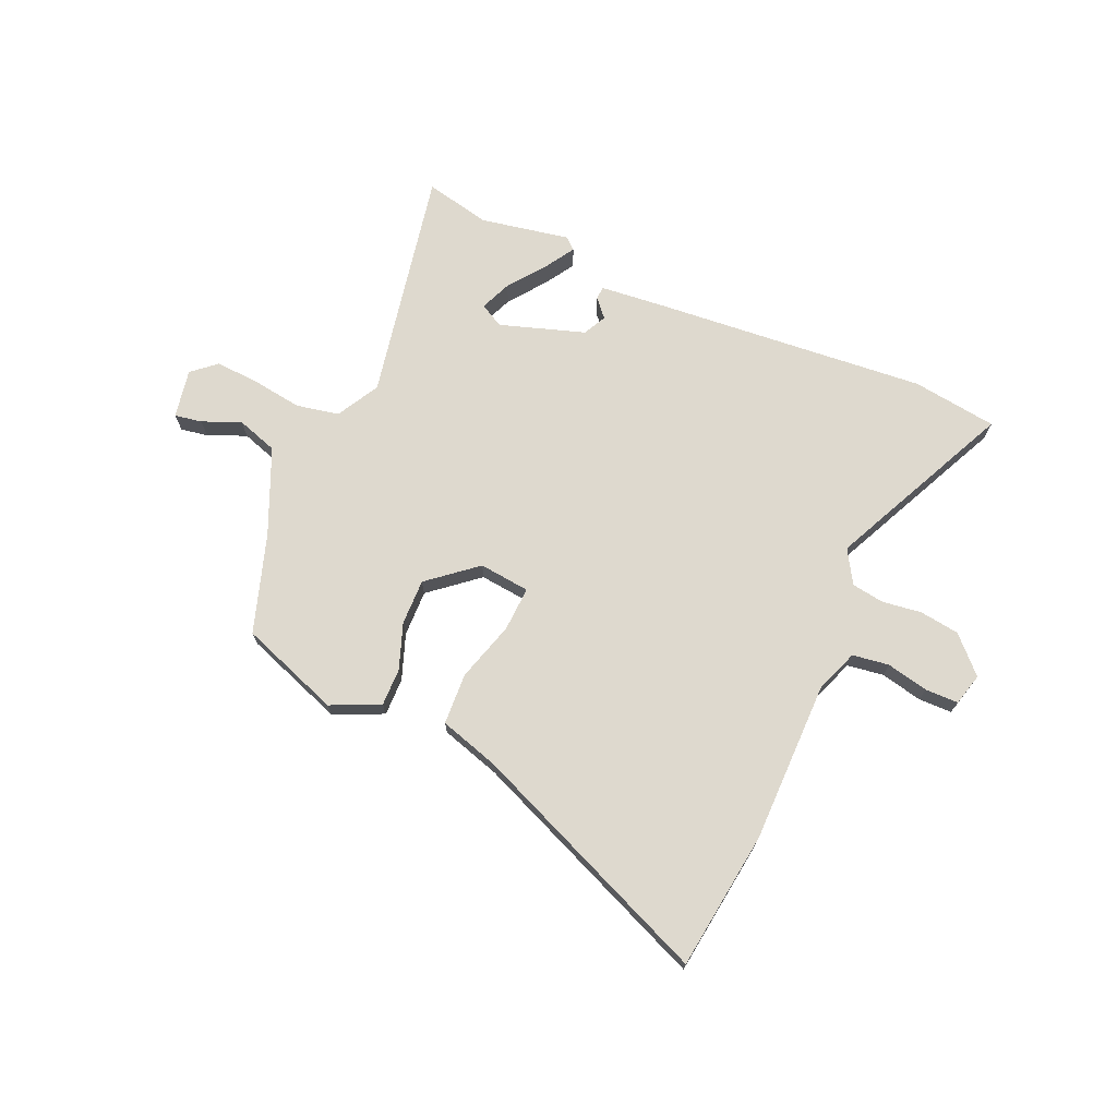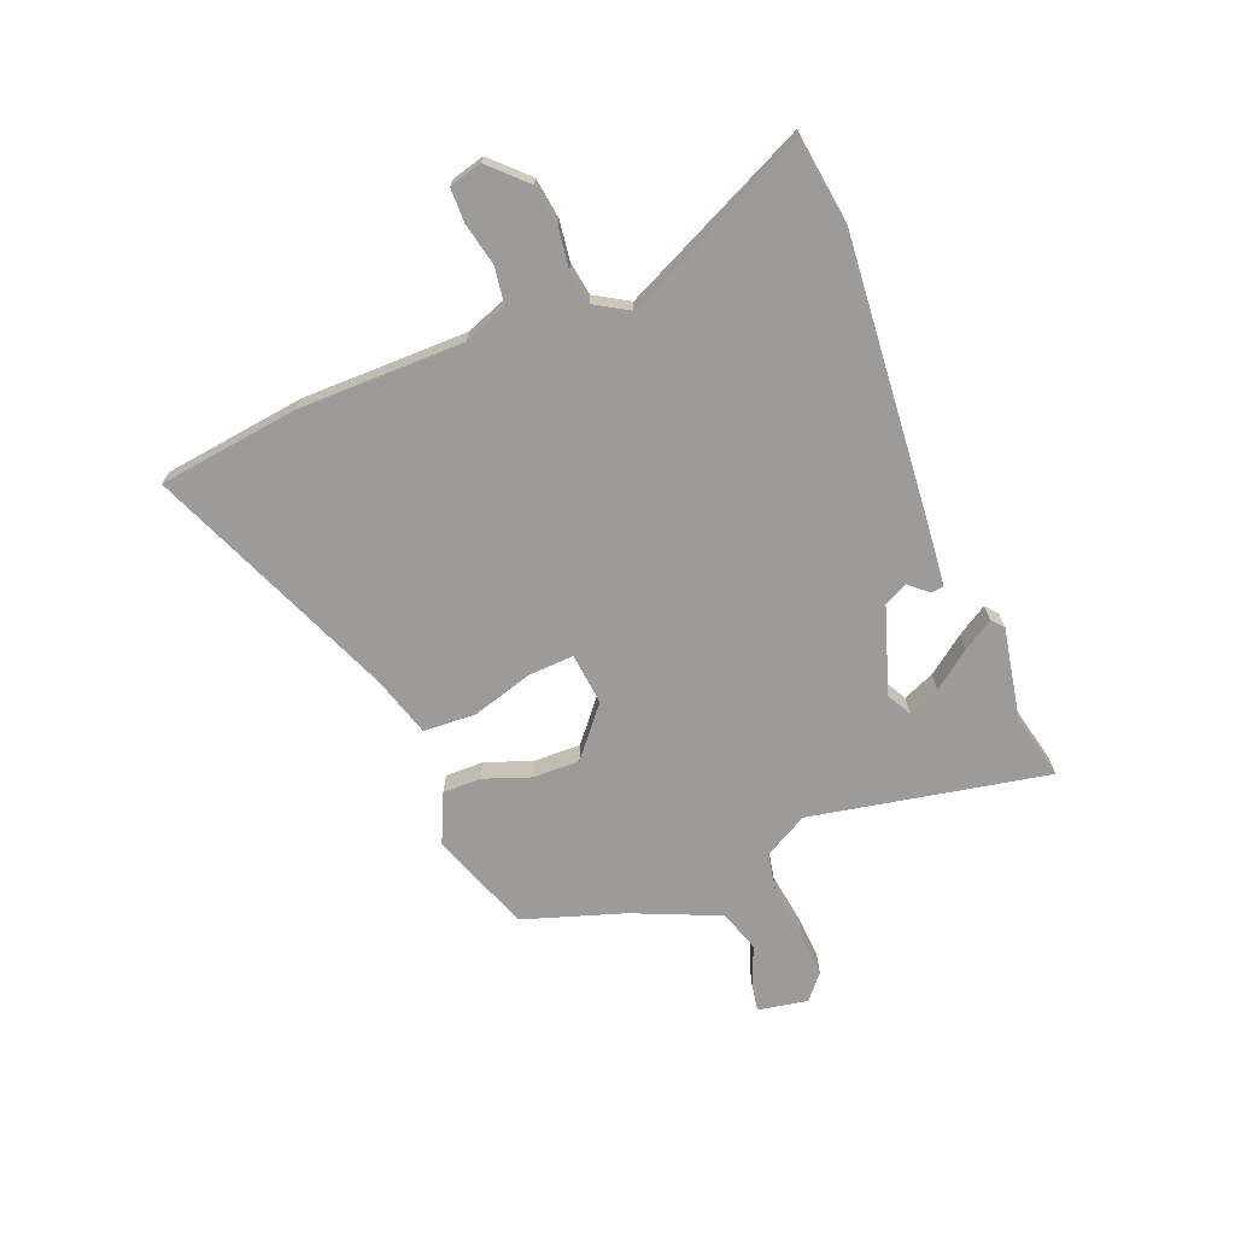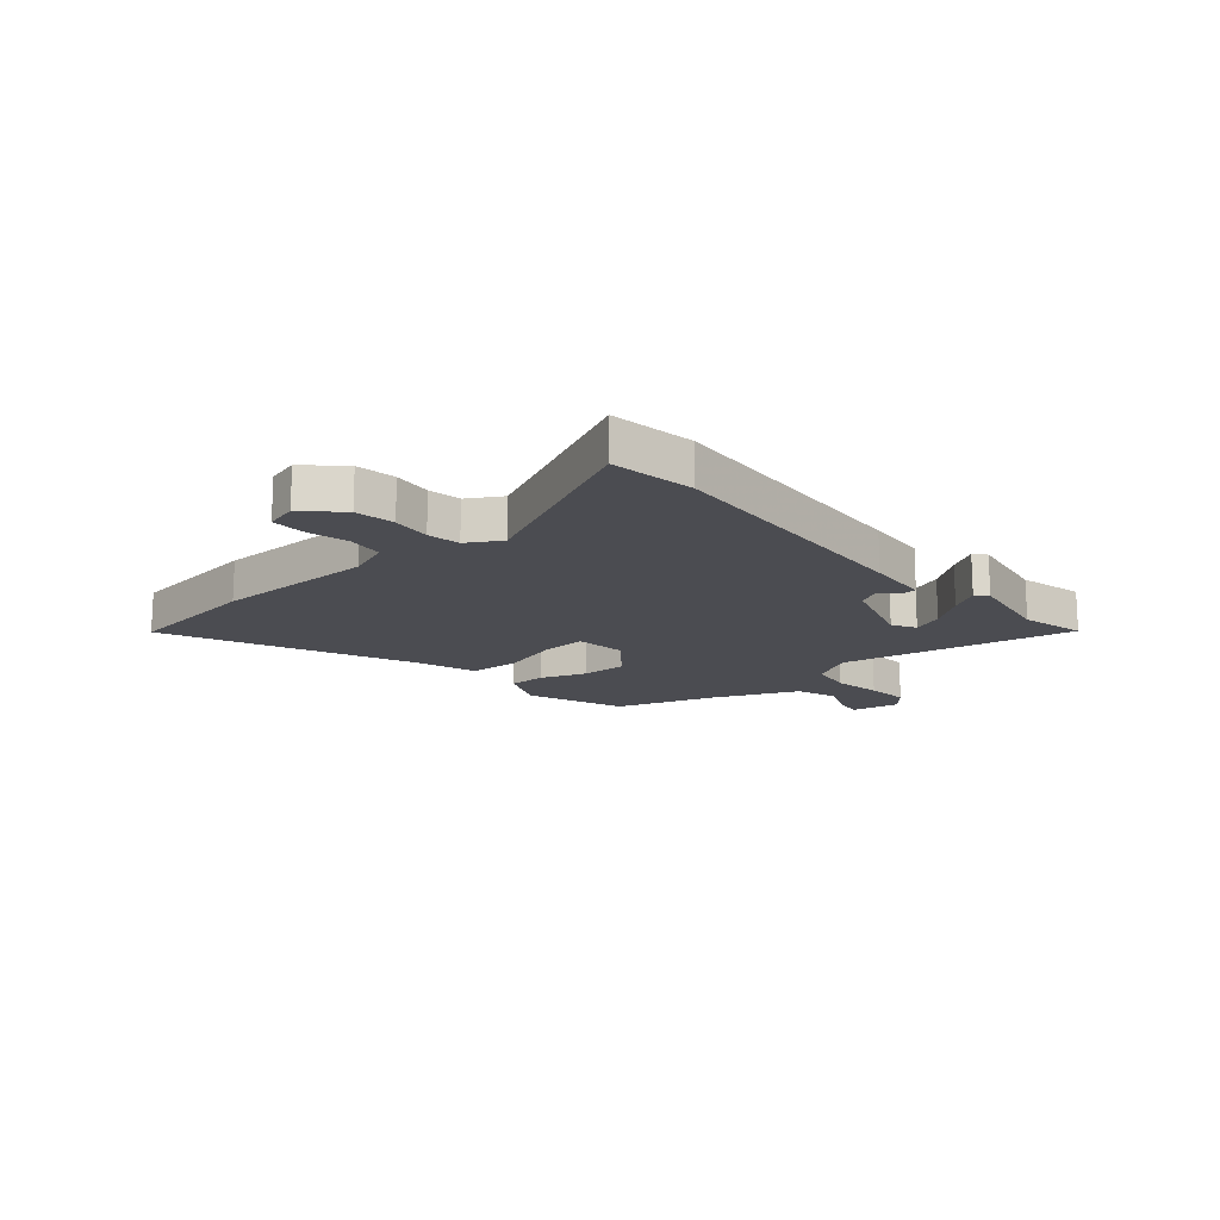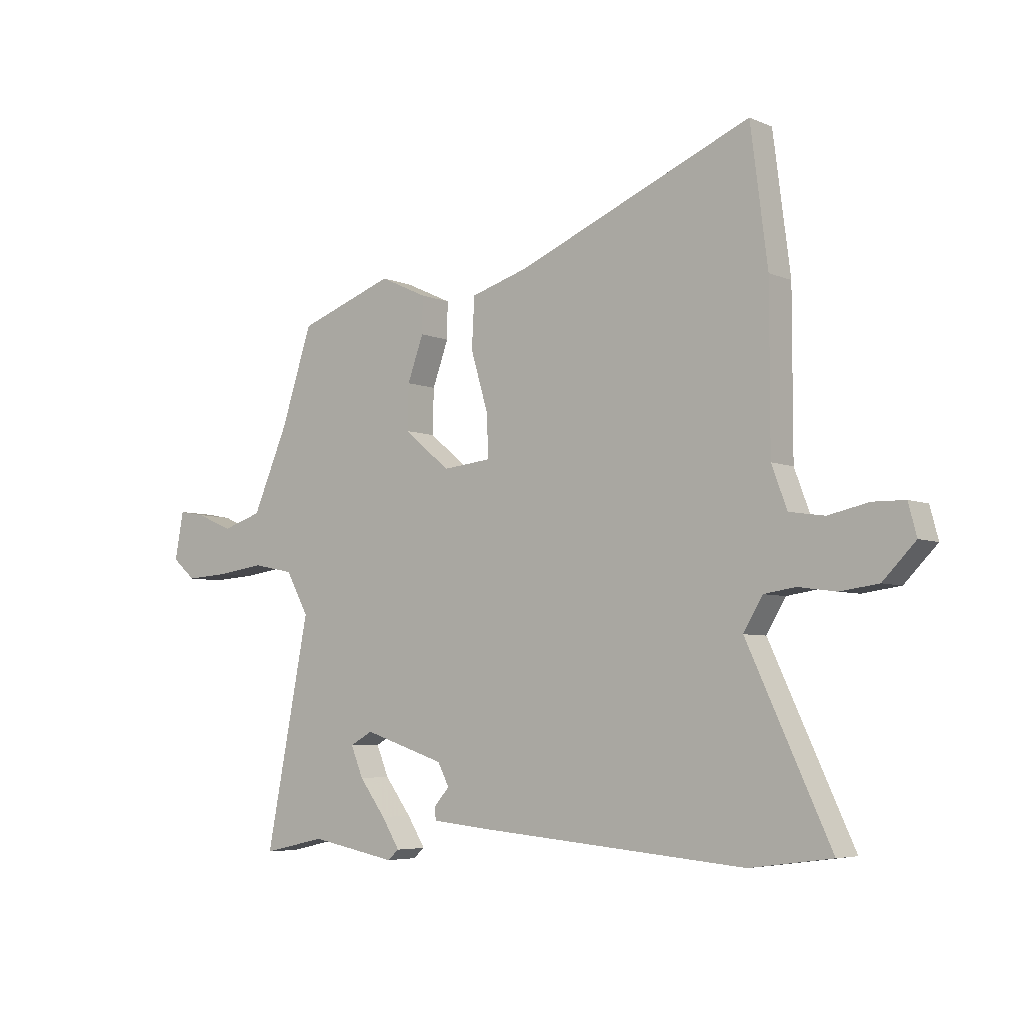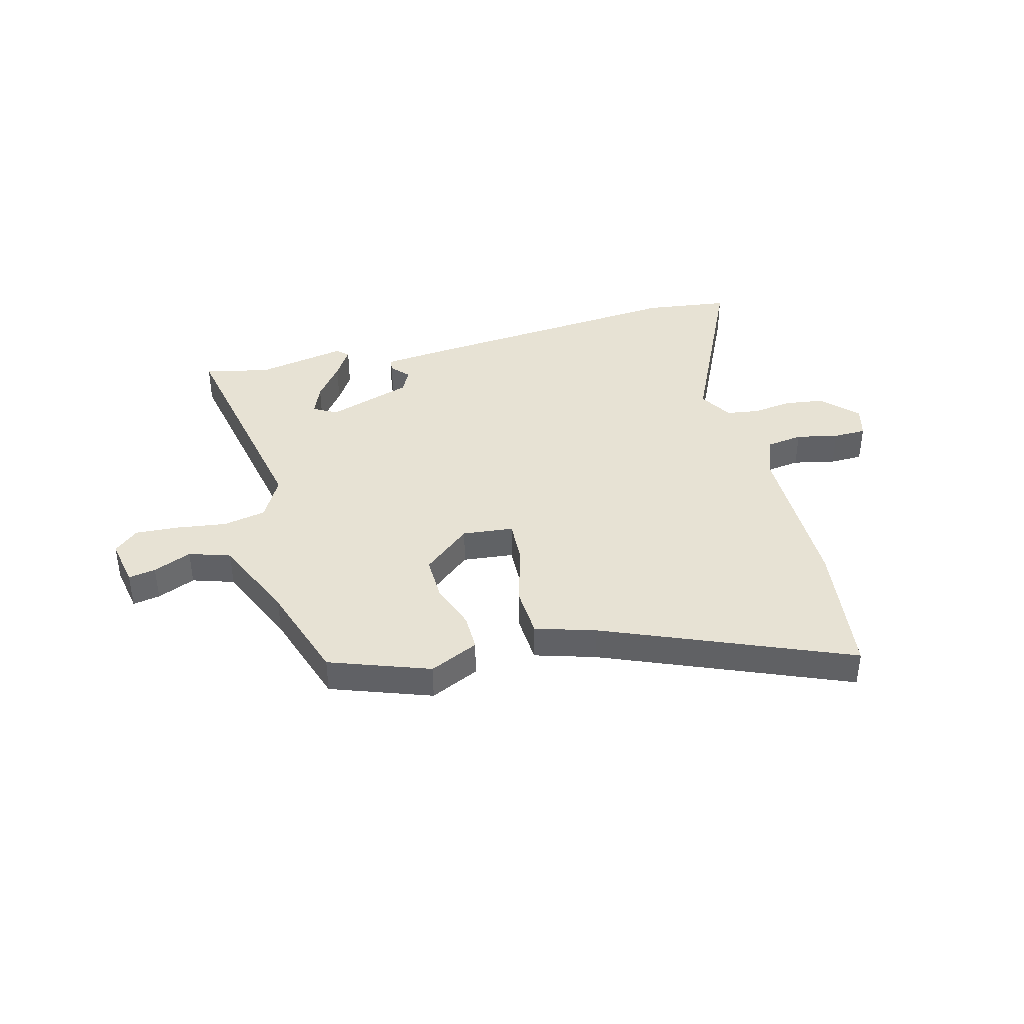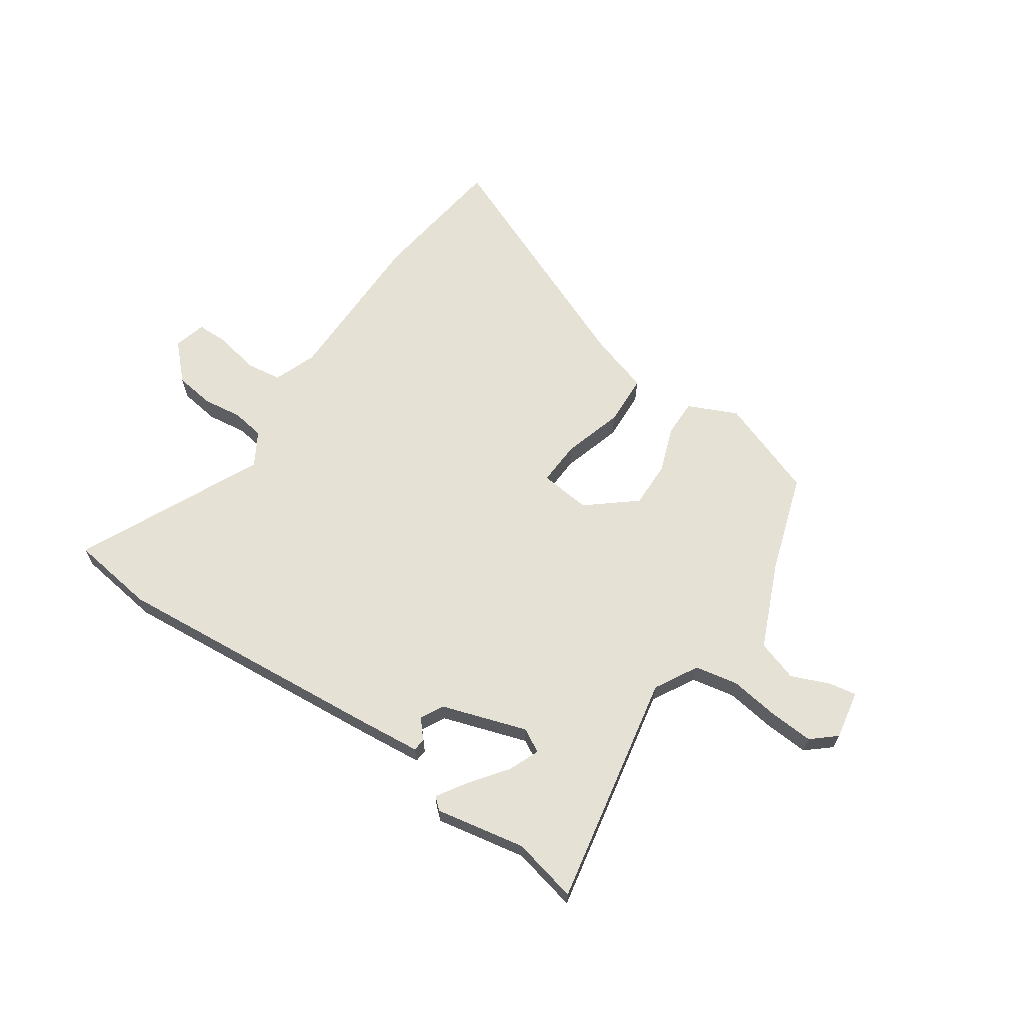
<metadata>
{"format":"obj","ext":"obj","renderer":"f3d","projection":"perspective","resolution":1024,"background":"white","views":[{"elev":71.4,"azim":23.8,"up":"+Y"},{"elev":-69.7,"azim":111.9,"up":"+Y"},{"elev":-15.5,"azim":131.3,"up":"+Y"},{"elev":-5.4,"azim":37.8,"up":"+Z"},{"elev":40.0,"azim":-14.7,"up":"+Y"},{"elev":65.0,"azim":-145.5,"up":"+Y"}]}
</metadata>
<code>
v 0.476 0.07 0.688
v 0.509 0.07 0.43
v 0.509 0.07 0.128
v 0.539 0.07 0.048
v 0.607 0.07 0.038
v 0.685 0.07 0.055
v 0.747 0.07 0.054
v 0.763 0.07 -0.006
v 0.7 0.07 -0.07
v 0.626 0.07 -0.08
v 0.553 0.07 -0.07
v 0.492 0.07 -0.079
v 0.455 0.07 -0.141
v 0.616 0.07 -0.485
v 0.458 0.07 -0.506
v -0.055 0.07 -0.461
v -0.174 0.07 -0.449
v -0.176 0.07 -0.425
v -0.146 0.07 -0.391
v -0.168 0.07 -0.348
v -0.326 0.07 -0.296
v -0.37 0.07 -0.32
v -0.346 0.07 -0.378
v -0.295 0.07 -0.446
v -0.26 0.07 -0.502
v -0.282 0.07 -0.521
v -0.449 0.07 -0.489
v -0.571 0.07 -0.516
v -0.486 0.07 -0.082
v -0.53 0.07 -0.002
v -0.61 0.07 0.014
v -0.703 0.07 0.001
v -0.785 0.07 -0.004
v -0.83 0.07 0.035
v -0.813 0.07 0.126
v -0.762 0.07 0.117
v -0.691 0.07 0.087
v -0.614 0.07 0.112
v -0.545 0.07 0.271
v -0.485 0.07 0.454
v -0.299 0.07 0.521
v -0.208 0.07 0.479
v -0.209 0.07 0.409
v -0.24 0.07 0.324
v -0.242 0.07 0.238
v -0.153 0.07 0.164
v -0.058 0.07 0.174
v -0.062 0.07 0.257
v -0.095 0.07 0.369
v -0.09 0.07 0.465
v 0.022 0.07 0.499
v 0.476 0 0.688
v 0.509 0 0.43
v 0.509 0 0.128
v 0.539 0 0.048
v 0.607 0 0.038
v 0.685 0 0.055
v 0.747 0 0.054
v 0.763 0 -0.006
v 0.7 0 -0.07
v 0.626 0 -0.08
v 0.553 0 -0.07
v 0.492 0 -0.079
v 0.455 0 -0.141
v 0.616 0 -0.485
v 0.458 0 -0.506
v -0.055 0 -0.461
v -0.174 0 -0.449
v -0.176 0 -0.425
v -0.146 0 -0.391
v -0.168 0 -0.348
v -0.326 0 -0.296
v -0.37 0 -0.32
v -0.346 0 -0.378
v -0.295 0 -0.446
v -0.26 0 -0.502
v -0.282 0 -0.521
v -0.449 0 -0.489
v -0.571 0 -0.516
v -0.486 0 -0.082
v -0.53 0 -0.002
v -0.61 0 0.014
v -0.703 0 0.001
v -0.785 0 -0.004
v -0.83 0 0.035
v -0.813 0 0.126
v -0.762 0 0.117
v -0.691 0 0.087
v -0.614 0 0.112
v -0.545 0 0.271
v -0.485 0 0.454
v -0.299 0 0.521
v -0.208 0 0.479
v -0.209 0 0.409
v -0.24 0 0.324
v -0.242 0 0.238
v -0.153 0 0.164
v -0.058 0 0.174
v -0.062 0 0.257
v -0.095 0 0.369
v -0.09 0 0.465
v 0.022 0 0.499
f 48 49 50 51
f 47 48 51 1
f 41 42 43 44
f 39 40 41 44
f 38 39 44 45
f 34 35 36 37
f 34 37 38
f 31 32 33 34
f 31 34 38 45
f 27 28 29
f 26 27 29
f 23 24 25 26
f 23 26 29
f 22 23 29
f 21 22 29
f 20 21 29 30
f 16 17 18 19
f 16 19 20
f 13 14 15 16
f 12 13 16 20
f 8 9 10 11
f 8 11 12
f 5 6 7 8
f 4 5 8 12
f 3 4 12 20
f 47 1 2 3
f 46 47 3 20
f 30 31 45 46
f 20 30 46
f 102 101 100 99
f 52 102 99 98
f 95 94 93 92
f 95 92 91 90
f 96 95 90 89
f 88 87 86 85
f 89 88 85
f 85 84 83 82
f 96 89 85 82
f 80 79 78
f 80 78 77
f 77 76 75 74
f 80 77 74
f 80 74 73
f 80 73 72
f 81 80 72 71
f 70 69 68 67
f 71 70 67
f 67 66 65 64
f 71 67 64 63
f 62 61 60 59
f 63 62 59
f 59 58 57 56
f 63 59 56 55
f 71 63 55 54
f 54 53 52 98
f 71 54 98 97
f 97 96 82 81
f 97 81 71
f 1 52 53 2
f 2 53 54 3
f 3 54 55 4
f 4 55 56 5
f 5 56 57 6
f 6 57 58 7
f 7 58 59 8
f 8 59 60 9
f 9 60 61 10
f 10 61 62 11
f 11 62 63 12
f 12 63 64 13
f 13 64 65 14
f 14 65 66 15
f 15 66 67 16
f 16 67 68 17
f 17 68 69 18
f 18 69 70 19
f 19 70 71 20
f 20 71 72 21
f 21 72 73 22
f 22 73 74 23
f 23 74 75 24
f 24 75 76 25
f 25 76 77 26
f 26 77 78 27
f 27 78 79 28
f 28 79 80 29
f 29 80 81 30
f 30 81 82 31
f 31 82 83 32
f 32 83 84 33
f 33 84 85 34
f 34 85 86 35
f 35 86 87 36
f 36 87 88 37
f 37 88 89 38
f 38 89 90 39
f 39 90 91 40
f 40 91 92 41
f 41 92 93 42
f 42 93 94 43
f 43 94 95 44
f 44 95 96 45
f 45 96 97 46
f 46 97 98 47
f 47 98 99 48
f 48 99 100 49
f 49 100 101 50
f 50 101 102 51
f 51 102 52 1

</code>
